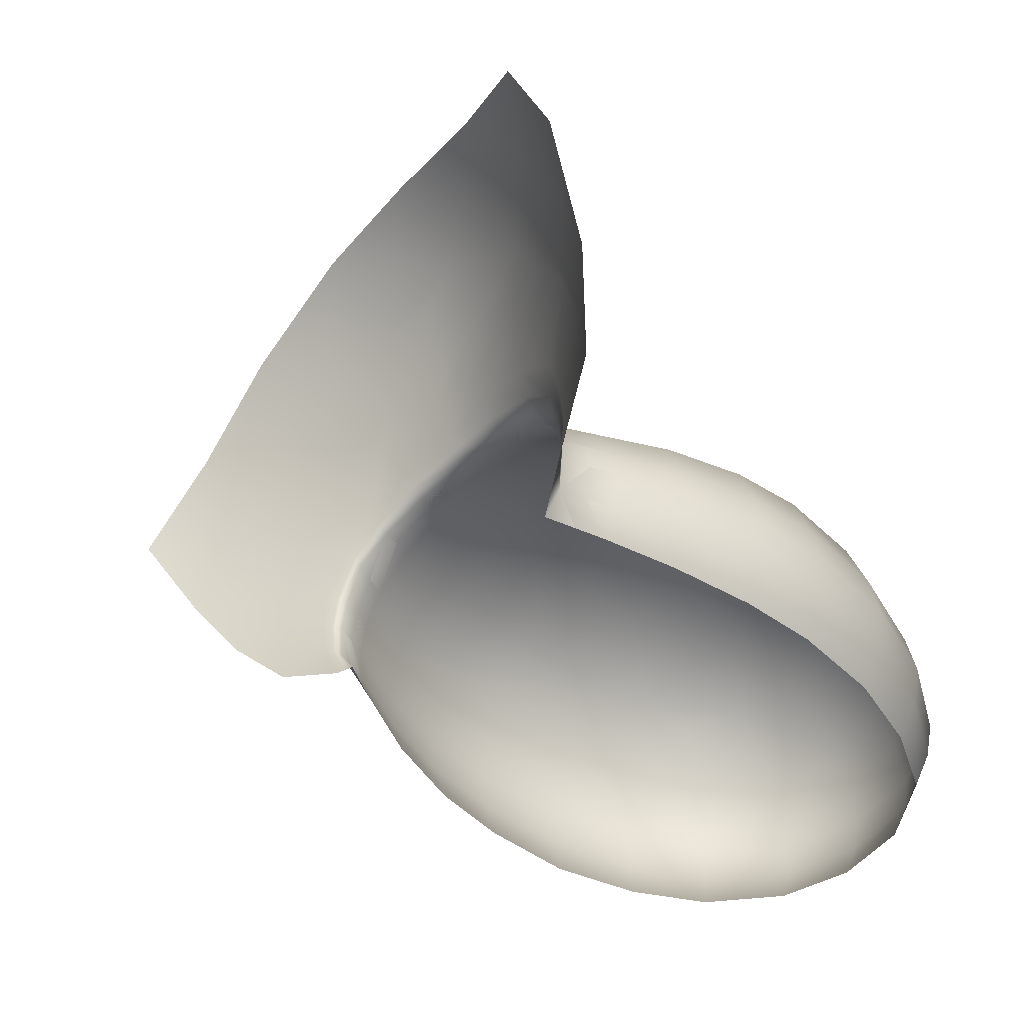
<metadata>
{"format":"obj","ext":"obj","renderer":"f3d","projection":"perspective","resolution":1024,"background":"white","views":[{"elev":-45.5,"azim":11.7,"up":"+Z"}]}
</metadata>
<code>
g pm0327_00_PatchD_Skin
v 0.3805 0.9303 0.07711
v 0.3881 0.8778 0.05595
v 0.3621 0.8871 0.08189
v 0.4025 0.9239 0.05331
v 0.4073 0.9699 0.05029
v 0.385 0.9583 0.07166
v 0.3723 0.9865 0.07793
v 0.4128 0.9252 0.0277
v 0.3978 0.8759 0.02867
v 0.4015 0.8748 0.005594
v 0.417 0.9257 0.005361
v 0.3979 0.8757 -0.01846
v 0.4157 0.9737 0.0267
v 0.413 0.9252 -0.01791
v 0.3878 0.8773 -0.04474
v 0.4025 0.9239 -0.04253
v 0.4073 0.9699 -0.03952
v 0.42 0.9761 0.005364
v 0.399 1.018 0.02722
v 0.416 0.9738 -0.01686
v 0.3992 1.018 -0.01739
v 0.3915 1.011 -0.03984
v 0.3615 1.04 -0.04059
v 0.4028 1.021 0.005365
v 0.3916 1.011 0.05061
v 0.3615 1.04 0.05137
v 0.3429 1.011 0.08076
v 0.3084 1.028 0.07793
v 0.3671 1.048 0.02737
v 0.3699 1.053 0.005365
v 0.3673 1.049 -0.01755
v 0.3262 1.065 0.02721
v 0.3233 1.056 0.0506
v 0.2778 1.053 0.05028
v 0.2774 1.028 0.07166
v 0.2537 1.013 0.07711
v 0.3263 1.066 -0.01738
v 0.3233 1.056 -0.03983
v 0.2778 1.053 -0.0395
v 0.3278 1.07 0.005365
v 0.2781 1.061 0.02636
v 0.2787 1.066 0.005364
v 0.2781 1.062 -0.01652
v 0.2359 1.04 0.02769
v 0.2389 1.031 0.0533
v 0.2026 0.9985 0.05597
v 0.2217 0.9786 0.08192
v 0.197 1.007 0.02869
v 0.2348 1.045 0.005361
v 0.1946 1.01 0.005624
v 0.2358 1.041 -0.01789
v 0.2389 1.031 -0.04253
v 0.1968 1.007 -0.01842
v 0.2023 0.998 -0.04471
v 0.2731 0.7476 -0.03829
v 0.2466 0.7295 -0.03532
v 0.2548 0.7259 -0.02141
v 0.2787 0.7448 -0.01985
v 0.3044 0.771 -0.04222
v 0.2819 0.7429 0.0007179
v 0.2564 0.7239 -0.001254
v 0.3112 0.7672 -0.02022
v 0.3372 0.8015 -0.0447
v 0.3145 0.7656 0.002024
v 0.3452 0.7971 -0.01974
v 0.3628 0.8336 -0.04497
v 0.2792 0.7459 0.01971
v 0.2554 0.7257 0.01541
v 0.3117 0.7684 0.0232
v 0.2742 0.7498 0.0388
v 0.2503 0.731 0.03171
v 0.2407 0.742 0.04867
v 0.3716 0.83 -0.01876
v 0.3878 0.8773 -0.04474
v 0.3484 0.7956 0.003578
v 0.375 0.8287 0.005165
v 0.2572 0.761 0.05718
v 0.3057 0.7733 0.04604
v 0.3457 0.7983 0.02598
v 0.2294 0.7793 0.07068
v 0.219 0.7614 0.06265
v 0.1932 0.781 0.06783
v 0.3719 0.8309 0.02814
v 0.2855 0.7871 0.06799
v 0.3387 0.804 0.0519
v 0.4015 0.8748 0.005594
v 0.3978 0.8759 0.02867
v 0.3639 0.8353 0.0553
v 0.3157 0.8197 0.07645
v 0.2536 0.8084 0.08457
v 0.2033 0.797 0.07497
v 0.3979 0.8757 -0.01846
v 0.413 0.9252 -0.01791
v 0.4025 0.9239 -0.04253
v 0.4073 0.9699 -0.03952
v 0.416 0.9738 -0.01686
v 0.42 0.9761 0.005364
v 0.417 0.9257 0.005361
v 0.4157 0.9737 0.0267
v 0.4128 0.9252 0.0277
v 0.4073 0.9699 0.05029
v 0.3881 0.8778 0.05595
v 0.4025 0.9239 0.05331
v 0.3805 0.9303 0.07711
v 0.385 0.9583 0.07166
v 0.3723 0.9865 0.07793
v 0.3389 0.8495 0.08117
v 0.3621 0.8871 0.08189
v 0.2807 0.8431 0.0951
v 0.3037 0.8737 0.1001
v 0.3291 0.9115 0.09955
v 0.3529 0.9519 0.09118
v 0.3205 0.9769 0.09696
v 0.3429 1.011 0.08076
v 0.3084 1.028 0.07793
v 0.2232 0.8279 0.09005
v 0.2942 0.9363 0.1059
v 0.2469 0.8643 0.1015
v 0.2138 0.8865 0.09515
v 0.2683 0.8969 0.1065
v 0.1928 0.8478 0.08463
v 0.2328 0.9197 0.1001
v 0.2573 0.9582 0.09957
v 0.2846 0.9965 0.09118
v 0.2537 1.013 0.07711
v 0.2774 1.028 0.07166
v 0.2778 1.053 0.05028
v 0.1762 0.8136 0.07055
v 0.1655 0.7979 0.06338
v 0.1429 0.8106 0.05255
v 0.2217 0.9786 0.08192
v 0.1608 0.868 0.06838
v 0.1497 0.8306 0.05786
v 0.1964 0.9421 0.08125
v 0.2026 0.9985 0.05597
v 0.1318 0.842 0.04067
v 0.1276 0.8177 0.03891
v 0.1194 0.8227 0.01694
v 0.1396 0.881 0.0468
v 0.1544 0.9234 0.05206
v 0.1782 0.9089 0.07657
v 0.1323 0.8847 0.02337
v 0.1247 0.8453 0.01972
v 0.1221 0.8457 0.0008455
v 0.1173 0.8227 -0.001175
v 0.1733 0.9591 0.0554
v 0.129 0.8857 0.002171
v 0.1239 0.8443 -0.01913
v 0.1182 0.8234 -0.02014
v 0.1304 0.84 -0.03858
v 0.1271 0.8147 -0.03779
v 0.1381 0.8788 -0.0423
v 0.1314 0.8837 -0.01994
v 0.1529 0.9209 -0.04456
v 0.1456 0.9264 -0.01957
v 0.143 0.9288 0.003746
v 0.1653 0.9639 -0.01864
v 0.1723 0.9573 -0.04487
v 0.2023 0.998 -0.04471
v 0.1629 0.9664 0.00528
v 0.1465 0.9275 0.02614
v 0.166 0.9646 0.02824
v 0.1968 1.007 -0.01842
v 0.197 1.007 0.02869
v 0.1946 1.01 0.005624
v 0.2358 1.041 -0.01789
v 0.2389 1.031 -0.04253
v 0.2778 1.053 -0.0395
v 0.2781 1.062 -0.01652
v 0.2348 1.045 0.005361
v 0.2787 1.066 0.005364
v 0.2359 1.04 0.02769
v 0.2781 1.061 0.02636
v 0.2389 1.031 0.0533
v 0.1529 0.9209 -0.04456
v 0.1314 0.8837 -0.01994
v 0.1381 0.8788 -0.0423
v 0.1456 0.9264 -0.01957
v 0.129 0.8857 0.002171
v 0.1653 0.9639 -0.01864
v 0.1723 0.9573 -0.04487
v 0.2023 0.998 -0.04471
v 0.143 0.9288 0.003746
v 0.1323 0.8847 0.02337
v 0.1629 0.9664 0.00528
v 0.1968 1.007 -0.01842
v 0.2358 1.041 -0.01789
v 0.2389 1.031 -0.04253
v 0.2778 1.053 -0.0395
v 0.1946 1.01 0.005624
v 0.166 0.9646 0.02824
v 0.1465 0.9275 0.02614
v 0.1544 0.9234 0.05206
v 0.1396 0.881 0.0468
v 0.1608 0.868 0.06838
v 0.2781 1.062 -0.01652
v 0.2348 1.045 0.005361
v 0.197 1.007 0.02869
v 0.3263 1.066 -0.01738
v 0.3233 1.056 -0.03983
v 0.3615 1.04 -0.04059
v 0.2787 1.066 0.005364
v 0.1733 0.9591 0.0554
v 0.2359 1.04 0.02769
v 0.2026 0.9985 0.05597
v 0.1964 0.9421 0.08125
v 0.1782 0.9089 0.07657
v 0.2138 0.8865 0.09515
v 0.1928 0.8478 0.08463
v 0.2232 0.8279 0.09005
v 0.3278 1.07 0.005365
v 0.2781 1.061 0.02636
v 0.2778 1.053 0.05028
v 0.2389 1.031 0.0533
v 0.2537 1.013 0.07711
v 0.2217 0.9786 0.08192
v 0.2328 0.9197 0.1001
v 0.3673 1.049 -0.01755
v 0.3262 1.065 0.02721
v 0.3992 1.018 -0.01739
v 0.3915 1.011 -0.03984
v 0.4073 0.9699 -0.03952
v 0.3699 1.053 0.005365
v 0.2573 0.9582 0.09957
v 0.416 0.9738 -0.01686
v 0.4028 1.021 0.005365
v 0.413 0.9252 -0.01791
v 0.4025 0.9239 -0.04253
v 0.3878 0.8773 -0.04474
v 0.3671 1.048 0.02737
v 0.3615 1.04 0.05137
v 0.42 0.9761 0.005364
v 0.399 1.018 0.02722
v 0.3233 1.056 0.0506
v 0.3084 1.028 0.07793
v 0.2774 1.028 0.07166
v 0.2846 0.9965 0.09118
v 0.3205 0.9769 0.09696
v 0.3429 1.011 0.08076
v 0.3723 0.9865 0.07793
v 0.3916 1.011 0.05061
v 0.4073 0.9699 0.05029
v 0.2942 0.9363 0.1059
v 0.4157 0.9737 0.0267
v 0.417 0.9257 0.005361
v 0.2683 0.8969 0.1065
v 0.2469 0.8643 0.1015
v 0.3037 0.8737 0.1001
v 0.2807 0.8431 0.0951
v 0.2536 0.8084 0.08457
v 0.3157 0.8197 0.07645
v 0.2855 0.7871 0.06799
v 0.4128 0.9252 0.0277
v 0.3291 0.9115 0.09955
v 0.3389 0.8495 0.08117
v 0.3387 0.804 0.0519
v 0.3057 0.7733 0.04604
v 0.3529 0.9519 0.09118
v 0.3805 0.9303 0.07711
v 0.3621 0.8871 0.08189
v 0.385 0.9583 0.07166
v 0.3639 0.8353 0.0553
v 0.3881 0.8778 0.05595
v 0.4025 0.9239 0.05331
v 0.3978 0.8759 0.02867
v 0.3719 0.8309 0.02814
v 0.4015 0.8748 0.005594
v 0.3457 0.7983 0.02598
v 0.3117 0.7684 0.0232
v 0.3484 0.7956 0.003578
v 0.3145 0.7656 0.002024
v 0.375 0.8287 0.005165
v 0.3452 0.7971 -0.01974
v 0.3112 0.7672 -0.02022
v 0.3979 0.8757 -0.01846
v 0.3716 0.83 -0.01876
v 0.3628 0.8336 -0.04497
v 0.3372 0.8015 -0.0447
v 0.3044 0.771 -0.04222
v 0.2764 0.6266 0.07898
v 0.2865 0.623 0.03746
v 0.279 0.5823 0.08441
v 0.2685 0.6674 0.06639
v 0.2582 0.5829 0.1338
v 0.2541 0.631 0.1286
v 0.2249 0.6325 0.1663
v 0.2418 0.6814 0.1175
v 0.278 0.6616 0.03114
v 0.2809 0.6598 4.881e-05
v 0.2604 0.6993 0.02402
v 0.2123 0.6799 0.1572
v 0.1778 0.6809 0.1874
v 0.1668 0.7182 0.1737
v 0.1273 0.7257 0.1891
v 0.1971 0.7134 0.1514
v 0.1515 0.7536 0.1491
v 0.2625 0.6986 9.859e-06
v 0.2602 0.6989 -0.02521
v 0.1183 0.762 0.1556
v 0.07519 0.7696 0.1634
v 0.2575 0.7124 -0.02331
v 0.2534 0.7142 -0.03026
v 0.2548 0.7259 -0.02141
v 0.2466 0.7295 -0.03532
v 0.2598 0.7386 -0.03681
v 0.2594 0.7113 -0.0006223
v 0.2579 0.7125 0.01972
v 0.07161 0.7998 0.1167
v 0.03579 0.8024 0.1238
v 0.2668 0.7353 -0.02063
v 0.2731 0.7476 -0.03829
v 0.2787 0.7448 -0.01985
v 0.3044 0.771 -0.04222
v 0.2692 0.7334 -0.0002683
v 0.2564 0.7239 -0.001254
v 0.2554 0.7257 0.01541
v 0.2673 0.7358 0.01756
v 0.03194 0.8214 0.07872
v -0 0.8221 0.08125
v 0.02969 0.8297 0.03661
v 0.06133 0.8199 0.07093
v 0.2819 0.7429 0.0007179
v 0.1141 0.7959 0.09811
v 0.0583 0.8271 0.03298
v 0.05659 0.8288 8.192e-07
v 0.09451 0.8167 0.06033
v 0.1529 0.7737 0.1122
v 0.08638 0.824 2.793e-05
v 0.08693 0.8225 -0.03089
v 0.08841 0.8225 0.02629
v 0.1366 0.8006 0.06406
v 0.111 0.8159 -0.02057
v 0.1202 0.8111 -0.04395
v 0.1799 0.7377 0.1448
v 0.1866 0.7503 0.1194
v 0.1224 0.8097 0.04395
v 0.1081 0.8189 1.029e-06
v 0.1146 0.8197 -0.02036
v 0.1237 0.8129 -0.04087
v 0.1127 0.8208 -0.0005871
v 0.1182 0.8234 -0.02014
v 0.1271 0.8147 -0.03779
v 0.1288 0.8273 -0.03818
v 0.1119 0.8148 0.01926
v 0.1157 0.8188 0.0181
v 0.1211 0.8339 -0.01963
v 0.1304 0.84 -0.03858
v 0.1173 0.8227 -0.001175
v 0.125 0.8137 0.04143
v 0.1239 0.8443 -0.01913
v 0.1381 0.8788 -0.0423
v 0.1197 0.8342 -0.0001649
v 0.1194 0.8227 0.01694
v 0.1314 0.8837 -0.01994
v 0.1529 0.9209 -0.04456
v 0.1221 0.8457 0.0008455
v 0.1397 0.8056 0.0583
v 0.1276 0.8177 0.03891
v 0.122 0.834 0.01833
v 0.1429 0.8106 0.05255
v 0.1297 0.8299 0.03979
v 0.1456 0.9264 -0.01957
v 0.129 0.8857 0.002171
v 0.1247 0.8453 0.01972
v 0.1318 0.842 0.04067
v 0.1323 0.8847 0.02337
v 0.1463 0.8206 0.05521
v 0.1653 0.9639 -0.01864
v 0.1723 0.9573 -0.04487
v 0.2023 0.998 -0.04471
v 0.1968 1.007 -0.01842
v 0.1629 0.9664 0.00528
v 0.1946 1.01 0.005624
v 0.143 0.9288 0.003746
v 0.166 0.9646 0.02824
v 0.197 1.007 0.02869
v 0.1465 0.9275 0.02614
v 0.1544 0.9234 0.05206
v 0.1733 0.9591 0.0554
v 0.2026 0.9985 0.05597
v 0.1964 0.9421 0.08125
v 0.2217 0.9786 0.08192
v 0.1396 0.881 0.0468
v 0.1497 0.8306 0.05786
v 0.1608 0.868 0.06838
v 0.1762 0.8136 0.07055
v 0.2328 0.9197 0.1001
v 0.2138 0.8865 0.09515
v 0.2573 0.9582 0.09957
v 0.2942 0.9363 0.1059
v 0.1782 0.9089 0.07657
v 0.2683 0.8969 0.1065
v 0.3037 0.8737 0.1001
v 0.3291 0.9115 0.09955
v 0.3621 0.8871 0.08189
v 0.1709 0.8057 0.06696
v 0.1928 0.8478 0.08463
v 0.2469 0.8643 0.1015
v 0.3389 0.8495 0.08117
v 0.3881 0.8778 0.05595
v 0.2232 0.8279 0.09005
v 0.2807 0.8431 0.0951
v 0.2033 0.797 0.07497
v 0.3639 0.8353 0.0553
v 0.3978 0.8759 0.02867
v 0.2536 0.8084 0.08457
v 0.3157 0.8197 0.07645
v 0.1982 0.789 0.0714
v 0.2294 0.7793 0.07068
v 0.2855 0.7871 0.06799
v 0.3387 0.804 0.0519
v 0.3719 0.8309 0.02814
v 0.375 0.8287 0.005165
v 0.4015 0.8748 0.005594
v 0.3716 0.83 -0.01876
v 0.3452 0.7971 -0.01974
v 0.3372 0.8015 -0.0447
v 0.3484 0.7956 0.003578
v 0.3457 0.7983 0.02598
v 0.3057 0.7733 0.04604
v 0.2572 0.761 0.05718
v 0.3112 0.7672 -0.02022
v 0.3145 0.7656 0.002024
v 0.3117 0.7684 0.0232
v 0.2742 0.7498 0.0388
v 0.2792 0.7459 0.01971
v 0.2622 0.7404 0.03525
v 0.2489 0.7515 0.05293
v 0.2503 0.731 0.03171
v 0.2242 0.7704 0.06666
v 0.2407 0.742 0.04867
v 0.1932 0.781 0.06783
v 0.219 0.7614 0.06265
v 0.2378 0.733 0.0595
v 0.2523 0.7182 0.04053
v 0.2544 0.7053 0.04934
v 0.235 0.7241 0.07032
v 0.2115 0.7264 0.1201
v 0.2103 0.7489 0.08135
v 0.2146 0.7551 0.072
v 0.1879 0.7694 0.08174
v 0.1905 0.7752 0.07479
v 0.1563 0.789 0.07393
v 0.1609 0.7934 0.06865
v 0.1655 0.7979 0.06338
g pm0327_00_PatchD_Skin_0
f 3 2 1
f 2 4 1
f 1 4 5
f 6 1 5
f 6 5 7
f 8 4 2
f 5 4 8
f 9 8 2
f 8 9 10
f 11 8 10
f 11 10 12
f 13 5 8
f 13 8 11
f 14 11 12
f 12 15 14
f 15 16 14
f 14 16 17
f 18 13 11
f 18 11 14
f 13 19 5
f 19 13 18
f 20 14 17
f 20 18 14
f 20 17 21
f 17 22 21
f 21 22 23
f 24 18 20
f 24 19 18
f 21 24 20
f 19 25 5
f 26 25 19
f 5 25 7
f 7 25 26
f 27 7 26
f 28 27 26
f 29 19 24
f 29 26 19
f 30 24 21
f 30 29 24
f 31 21 23
f 31 30 21
f 26 29 32
f 32 29 30
f 33 28 26
f 33 26 32
f 33 34 28
f 33 32 34
f 34 35 28
f 36 35 34
f 37 31 23
f 38 37 23
f 38 39 37
f 40 30 31
f 40 32 30
f 37 40 31
f 41 32 40
f 32 41 34
f 42 40 37
f 42 41 40
f 39 43 37
f 43 42 37
f 34 41 44
f 44 41 42
f 45 36 34
f 45 34 44
f 45 46 36
f 45 44 46
f 46 47 36
f 44 48 46
f 49 44 42
f 48 44 49
f 49 42 43
f 50 48 49
f 51 43 39
f 51 49 43
f 50 49 51
f 52 51 39
f 53 50 51
f 52 54 51
f 54 53 51
f 57 56 55
f 58 57 55
f 58 55 59
f 58 60 57
f 60 61 57
f 62 58 59
f 62 59 63
f 62 64 58
f 64 60 58
f 65 62 63
f 62 65 64
f 65 63 66
f 60 67 61
f 67 68 61
f 64 69 60
f 69 67 60
f 67 70 68
f 67 69 70
f 70 71 68
f 72 71 70
f 73 65 66
f 73 66 74
f 65 75 64
f 64 75 69
f 73 76 65
f 76 75 65
f 77 72 70
f 69 78 70
f 77 70 78
f 75 79 69
f 69 79 78
f 77 80 72
f 80 81 72
f 82 81 80
f 83 79 75
f 76 83 75
f 84 77 78
f 77 84 80
f 79 85 78
f 79 83 85
f 84 78 85
f 86 76 73
f 87 83 76
f 86 87 76
f 83 88 85
f 83 87 88
f 89 84 85
f 89 85 88
f 84 90 80
f 84 89 90
f 91 82 80
f 91 80 90
f 92 86 73
f 92 73 74
f 92 74 93
f 74 94 93
f 93 94 95
f 96 93 95
f 96 97 93
f 93 98 92
f 97 98 93
f 98 86 92
f 97 99 98
f 98 100 86
f 99 100 98
f 100 87 86
f 99 101 100
f 87 100 102
f 87 102 88
f 101 103 100
f 100 103 102
f 104 103 101
f 102 103 104
f 105 104 101
f 105 106 104
f 107 88 102
f 107 89 88
f 108 102 104
f 108 107 102
f 89 107 109
f 89 109 90
f 107 108 110
f 107 110 109
f 108 104 111
f 108 111 110
f 106 112 104
f 104 112 111
f 113 112 106
f 111 112 113
f 114 113 106
f 113 114 115
f 116 90 109
f 116 91 90
f 110 111 117
f 117 111 113
f 118 109 110
f 118 116 109
f 116 118 119
f 120 118 110
f 120 110 117
f 119 118 120
f 91 116 121
f 121 116 119
f 122 120 117
f 122 119 120
f 123 117 113
f 123 122 117
f 124 113 115
f 124 123 113
f 124 115 125
f 124 125 123
f 115 126 125
f 125 126 127
f 128 91 121
f 82 91 128
f 129 82 128
f 129 128 130
f 123 131 122
f 125 131 123
f 121 132 128
f 121 119 132
f 128 133 130
f 132 133 128
f 131 134 122
f 122 134 119
f 135 131 125
f 134 131 135
f 130 133 136
f 137 130 136
f 137 136 138
f 133 132 139
f 136 133 139
f 139 132 140
f 119 141 132
f 134 141 119
f 132 141 140
f 140 141 134
f 139 142 136
f 139 140 142
f 136 143 138
f 142 143 136
f 138 143 144
f 145 138 144
f 146 140 134
f 146 134 135
f 143 142 147
f 144 143 147
f 145 144 148
f 149 145 148
f 149 148 150
f 151 149 150
f 150 148 152
f 148 144 153
f 148 153 152
f 144 147 153
f 152 153 154
f 153 147 155
f 153 155 154
f 147 142 156
f 147 156 155
f 154 155 157
f 158 154 157
f 158 157 159
f 157 155 160
f 155 156 160
f 142 161 156
f 140 161 142
f 156 161 162
f 162 161 140
f 160 156 162
f 146 162 140
f 157 163 159
f 157 160 163
f 164 162 146
f 135 164 146
f 160 162 165
f 160 165 163
f 162 164 165
f 159 163 166
f 163 165 166
f 167 159 166
f 167 166 168
f 166 169 168
f 165 170 166
f 166 170 169
f 165 164 170
f 170 171 169
f 164 172 170
f 170 172 171
f 172 164 135
f 172 173 171
f 127 173 172
f 174 172 135
f 174 127 172
f 174 135 125
f 174 125 127
f 177 176 175
f 176 178 175
f 176 179 178
f 175 178 180
f 181 175 180
f 181 180 182
f 179 183 178
f 179 184 183
f 180 178 185
f 178 183 185
f 180 186 182
f 180 185 186
f 182 186 187
f 188 182 187
f 188 187 189
f 185 190 186
f 186 190 187
f 185 183 191
f 185 191 190
f 184 192 183
f 183 192 191
f 193 192 184
f 191 192 193
f 194 193 184
f 194 195 193
f 187 196 189
f 190 197 187
f 187 197 196
f 191 198 190
f 190 198 197
f 189 196 199
f 200 189 199
f 200 199 201
f 197 202 196
f 196 202 199
f 203 191 193
f 198 191 203
f 198 204 197
f 197 204 202
f 205 198 203
f 204 198 205
f 203 193 206
f 203 206 205
f 193 207 206
f 206 207 208
f 195 207 193
f 208 207 195
f 209 208 195
f 209 210 208
f 202 211 199
f 204 212 202
f 202 212 211
f 213 212 204
f 214 204 205
f 214 213 204
f 214 205 215
f 214 215 213
f 206 216 205
f 205 216 215
f 216 206 217
f 217 206 208
f 199 211 218
f 199 218 201
f 212 219 211
f 219 212 213
f 218 220 201
f 220 221 201
f 222 221 220
f 211 223 218
f 211 219 223
f 218 223 220
f 224 216 217
f 215 216 224
f 225 222 220
f 223 226 220
f 220 226 225
f 225 227 222
f 227 228 222
f 229 228 227
f 219 230 223
f 223 230 226
f 231 230 219
f 226 232 225
f 225 232 227
f 230 233 226
f 230 231 233
f 226 233 232
f 234 231 219
f 234 235 231
f 234 219 213
f 234 213 235
f 213 236 235
f 215 236 213
f 235 236 215
f 237 235 215
f 237 238 235
f 237 215 224
f 237 224 238
f 235 239 231
f 238 239 235
f 239 240 231
f 239 238 240
f 231 241 233
f 240 241 231
f 233 241 242
f 242 241 240
f 224 243 238
f 224 217 243
f 244 233 242
f 233 244 232
f 232 244 245
f 232 245 227
f 217 246 243
f 217 208 246
f 208 247 246
f 210 247 208
f 246 248 243
f 246 247 248
f 247 210 249
f 247 249 248
f 210 250 249
f 251 249 250
f 252 251 250
f 244 253 245
f 244 242 253
f 248 254 243
f 243 254 238
f 255 248 249
f 251 255 249
f 251 252 256
f 252 257 256
f 254 258 238
f 259 258 254
f 238 258 240
f 240 258 259
f 260 254 248
f 255 260 248
f 260 259 254
f 261 242 240
f 261 240 259
f 261 259 242
f 255 251 262
f 251 256 262
f 260 255 263
f 260 263 259
f 255 262 263
f 259 264 242
f 263 264 259
f 242 264 253
f 253 264 263
f 265 263 262
f 265 253 263
f 266 262 256
f 266 265 262
f 253 265 267
f 245 253 267
f 268 266 256
f 268 256 257
f 269 268 257
f 270 268 269
f 266 268 270
f 271 270 269
f 265 266 272
f 272 266 270
f 267 265 272
f 273 270 271
f 272 270 273
f 274 273 271
f 245 267 275
f 227 245 275
f 275 229 227
f 267 272 276
f 275 267 276
f 275 276 229
f 276 272 273
f 276 277 229
f 276 273 277
f 273 278 277
f 273 274 278
f 274 279 278
f 282 281 280
f 280 281 283
f 282 280 284
f 280 285 284
f 280 283 285
f 286 284 285
f 286 285 287
f 283 287 285
f 281 288 283
f 289 288 281
f 290 288 289
f 283 288 290
f 291 286 287
f 292 286 291
f 292 291 293
f 292 293 294
f 291 295 293
f 291 287 295
f 294 293 296
f 296 293 295
f 297 290 289
f 289 298 297
f 299 294 296
f 300 294 299
f 298 301 297
f 301 298 302
f 301 302 303
f 302 304 303
f 303 304 305
f 301 306 297
f 301 303 306
f 307 290 297
f 306 307 297
f 300 299 308
f 300 308 309
f 310 303 305
f 310 305 311
f 312 310 311
f 312 311 313
f 310 314 303
f 310 312 314
f 303 315 306
f 314 315 303
f 315 316 306
f 316 307 306
f 314 317 315
f 317 316 315
f 318 309 308
f 319 309 318
f 319 318 320
f 321 318 308
f 318 321 320
f 312 322 314
f 314 322 317
f 308 323 321
f 299 323 308
f 321 324 320
f 325 320 324
f 323 326 321
f 324 321 326
f 327 323 299
f 296 327 299
f 325 324 328
f 325 328 329
f 330 324 326
f 324 330 328
f 323 331 326
f 331 323 327
f 329 328 332
f 329 332 333
f 296 334 327
f 334 296 295
f 334 335 327
f 334 295 335
f 330 326 336
f 331 336 326
f 328 330 337
f 328 337 332
f 332 338 333
f 338 339 333
f 338 332 340
f 332 337 340
f 338 341 339
f 338 340 341
f 341 342 339
f 342 341 343
f 330 344 337
f 344 330 336
f 340 337 345
f 337 344 345
f 341 346 343
f 343 346 347
f 340 348 341
f 340 345 348
f 341 348 346
f 344 336 349
f 345 344 349
f 346 350 347
f 347 350 351
f 348 352 346
f 346 352 350
f 345 353 348
f 348 353 352
f 350 354 351
f 351 354 355
f 352 356 350
f 350 356 354
f 349 336 357
f 336 331 357
f 345 349 358
f 353 345 358
f 353 359 352
f 352 359 356
f 358 349 360
f 349 357 360
f 358 361 353
f 361 359 353
f 358 360 361
f 354 362 355
f 356 363 354
f 354 363 362
f 359 364 356
f 356 364 363
f 361 365 359
f 365 364 359
f 364 366 363
f 366 364 365
f 360 367 361
f 361 367 365
f 355 362 368
f 369 355 368
f 369 368 370
f 368 371 370
f 368 372 371
f 368 362 372
f 372 373 371
f 363 374 362
f 362 374 372
f 363 366 374
f 372 375 373
f 372 374 375
f 375 376 373
f 366 377 374
f 374 377 375
f 378 377 366
f 375 377 378
f 376 375 379
f 379 375 378
f 380 376 379
f 379 381 380
f 379 378 381
f 381 382 380
f 383 378 366
f 383 366 365
f 365 384 383
f 367 384 365
f 383 385 378
f 384 385 383
f 386 384 367
f 385 384 386
f 382 381 387
f 387 381 388
f 389 382 387
f 389 387 390
f 378 391 381
f 385 391 378
f 381 391 388
f 388 391 385
f 387 392 390
f 387 388 392
f 392 393 390
f 393 394 390
f 395 394 393
f 396 386 367
f 396 367 360
f 397 385 386
f 397 388 385
f 388 398 392
f 392 398 393
f 399 395 393
f 395 399 400
f 397 401 388
f 401 398 388
f 398 402 393
f 399 393 402
f 398 401 402
f 386 403 397
f 403 401 397
f 399 404 400
f 405 400 404
f 401 406 402
f 401 403 406
f 407 399 402
f 399 407 404
f 407 402 406
f 408 403 386
f 396 408 386
f 403 409 406
f 403 408 409
f 410 407 406
f 410 406 409
f 407 411 404
f 407 410 411
f 412 405 404
f 412 404 411
f 405 412 413
f 414 405 413
f 415 414 413
f 415 413 416
f 415 416 417
f 413 412 418
f 413 418 416
f 419 412 411
f 412 419 418
f 410 420 411
f 419 411 420
f 421 410 409
f 410 421 420
f 416 422 417
f 422 313 417
f 422 312 313
f 422 416 423
f 422 423 312
f 416 418 423
f 423 322 312
f 418 419 424
f 423 418 424
f 424 419 420
f 423 424 322
f 424 420 425
f 421 425 420
f 424 426 322
f 426 424 425
f 322 426 317
f 317 426 427
f 426 425 427
f 317 427 316
f 421 428 425
f 428 427 425
f 427 429 316
f 307 316 429
f 428 421 430
f 421 409 430
f 408 430 409
f 428 431 427
f 431 429 427
f 428 430 431
f 408 432 430
f 432 408 396
f 430 433 431
f 432 433 430
f 431 434 429
f 434 431 433
f 435 307 429
f 434 435 429
f 435 436 307
f 436 290 307
f 436 283 290
f 437 436 435
f 283 436 437
f 434 437 435
f 287 283 437
f 438 287 437
f 287 438 295
f 295 438 335
f 439 438 437
f 439 437 434
f 438 439 335
f 440 434 433
f 440 439 434
f 439 441 335
f 439 440 441
f 440 433 442
f 440 442 441
f 433 432 442
f 441 443 335
f 441 442 443
f 443 327 335
f 443 331 327
f 442 444 443
f 443 444 331
f 442 432 444
f 444 357 331
f 432 445 444
f 444 445 357
f 445 432 396
f 445 360 357
f 445 396 360

</code>
